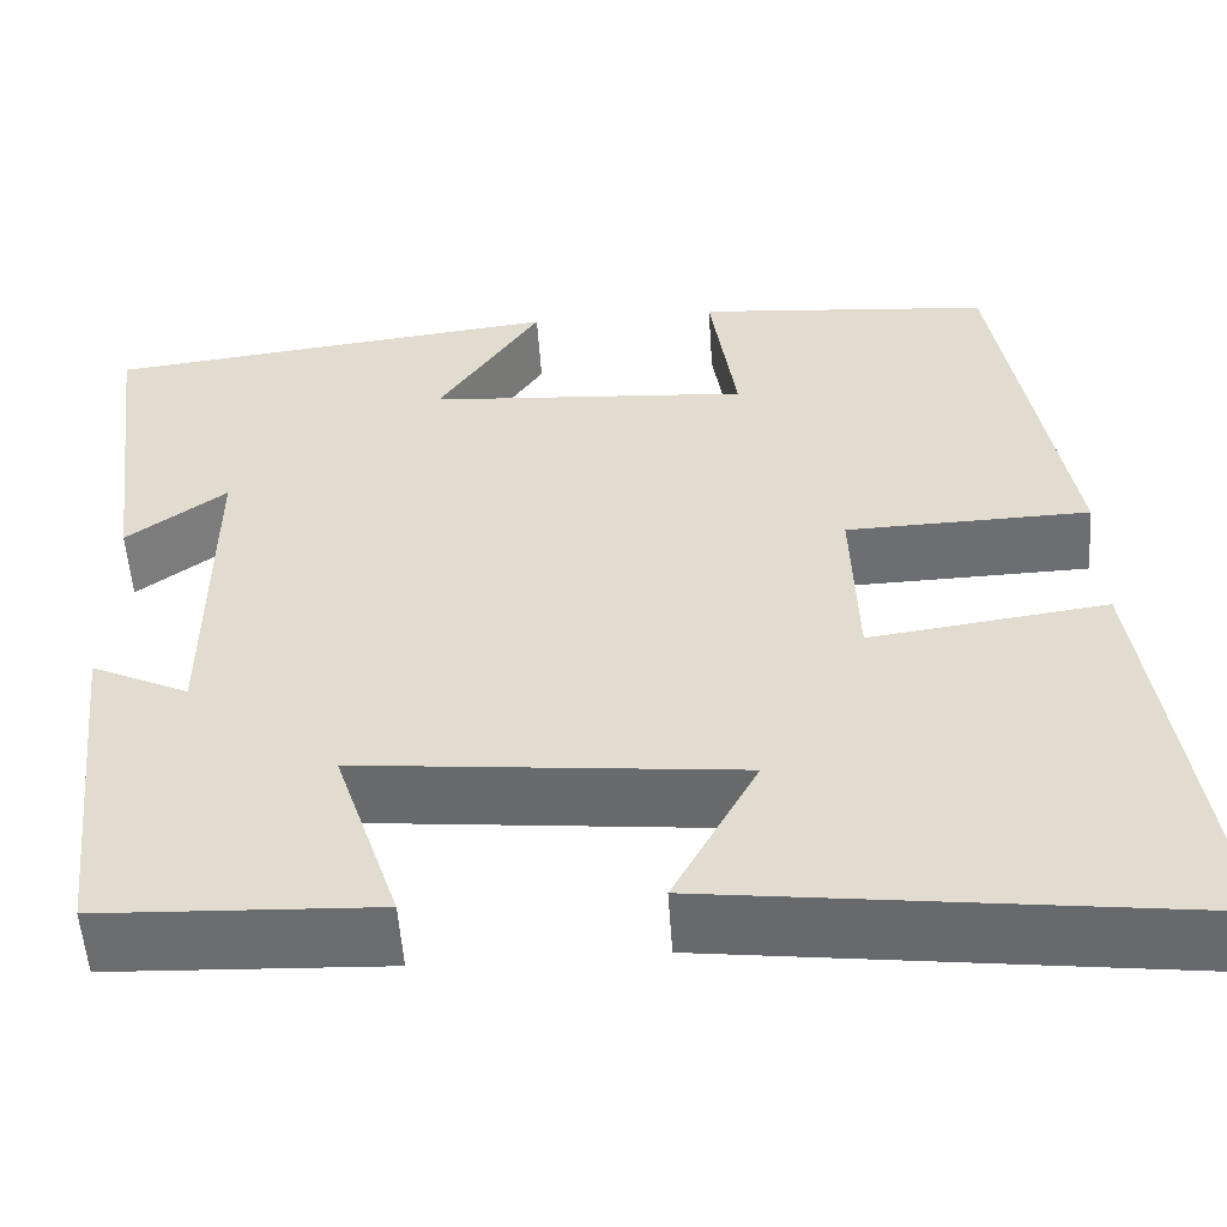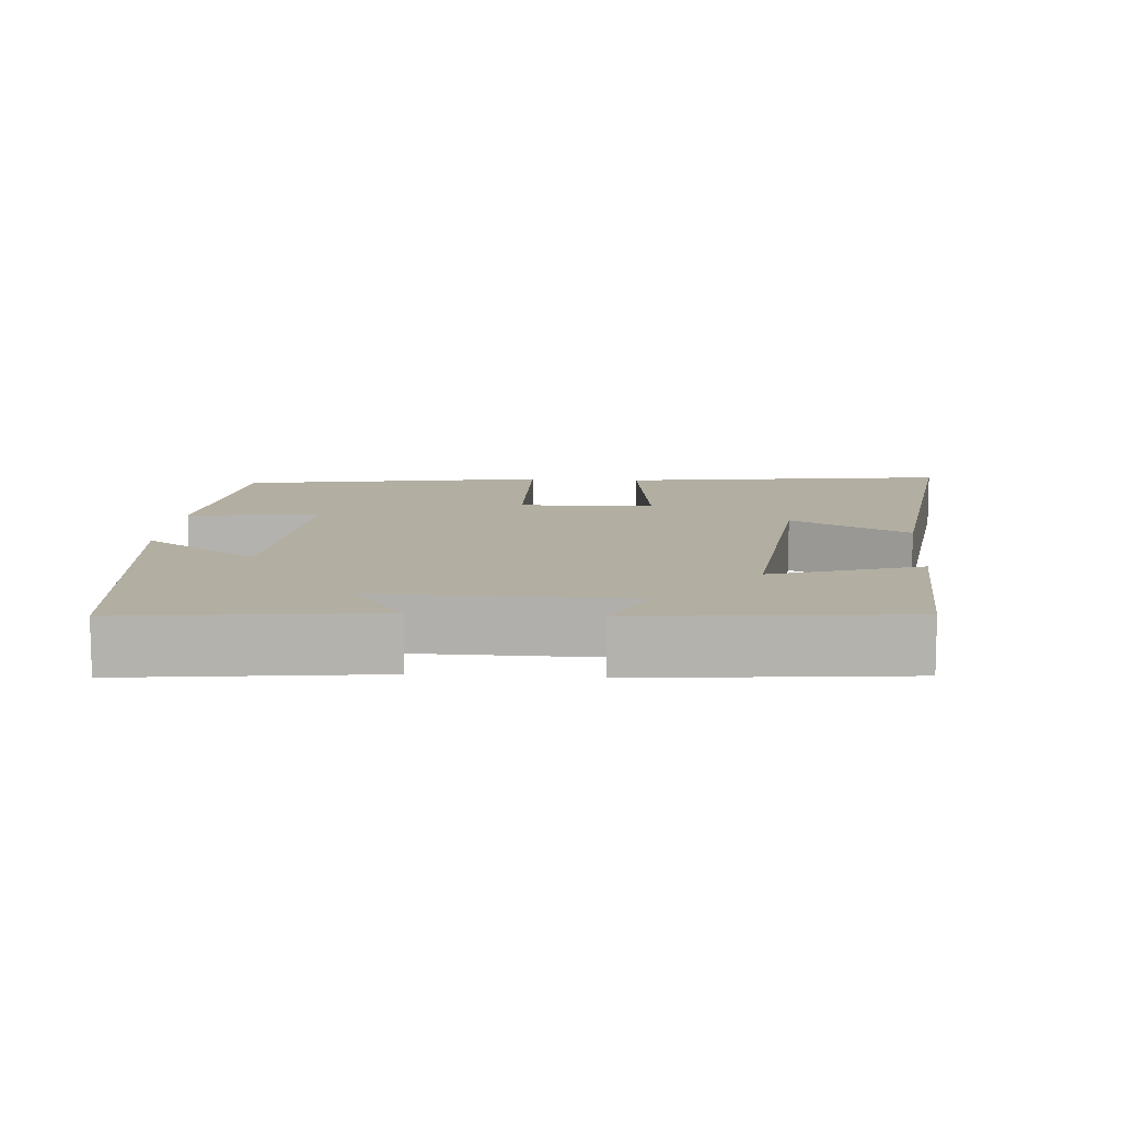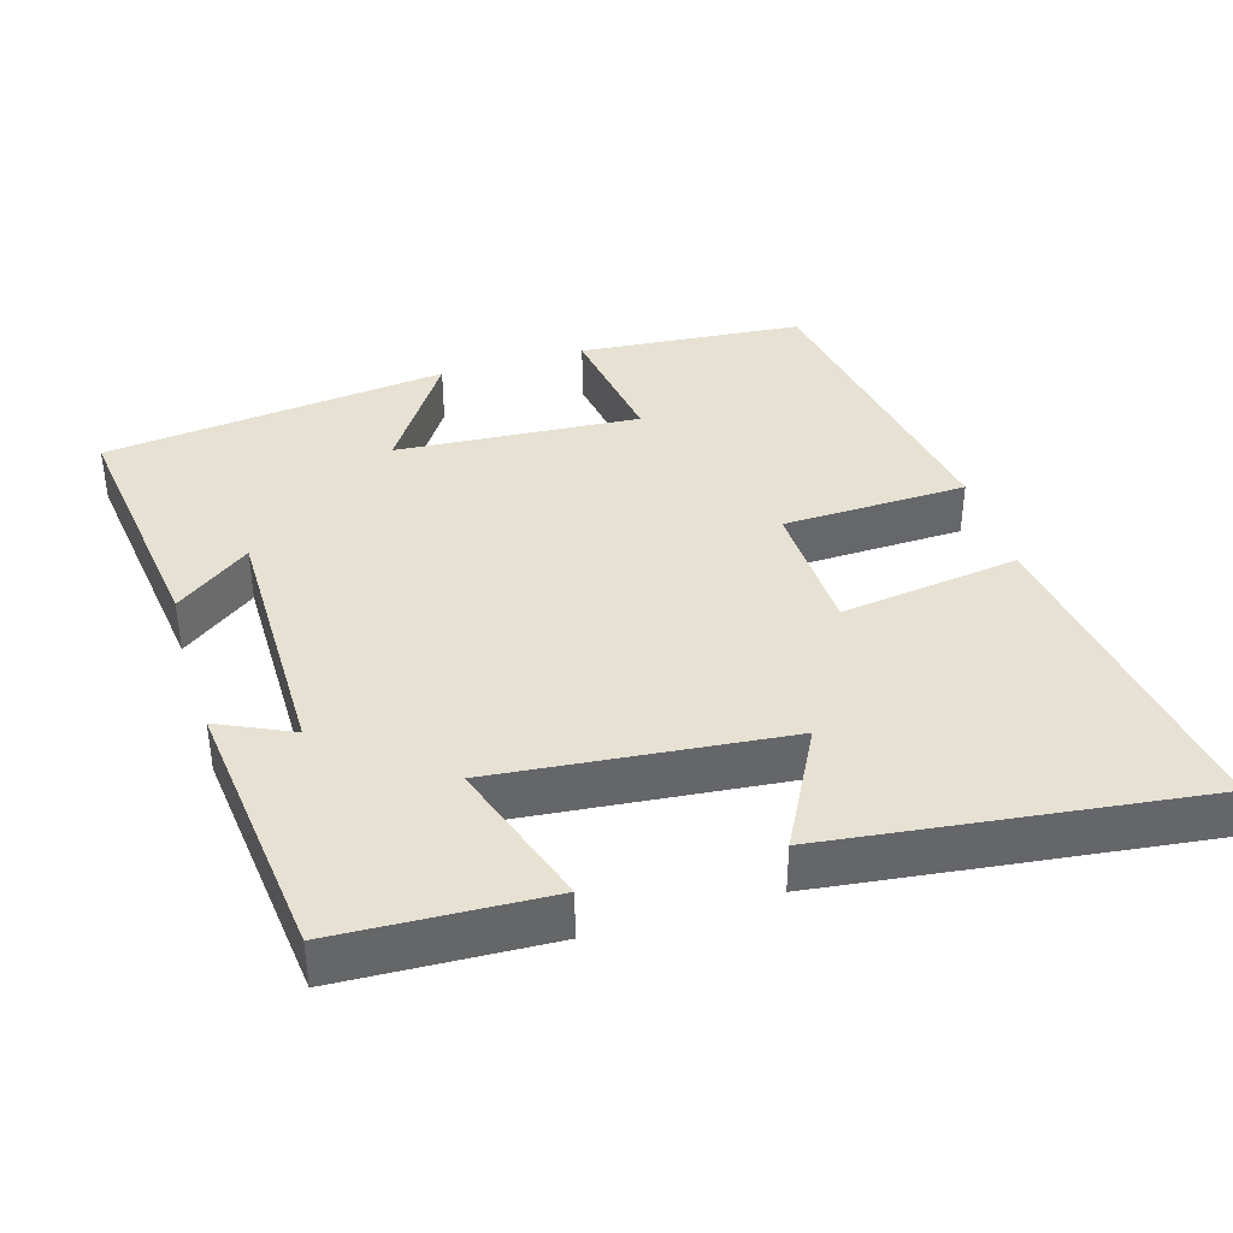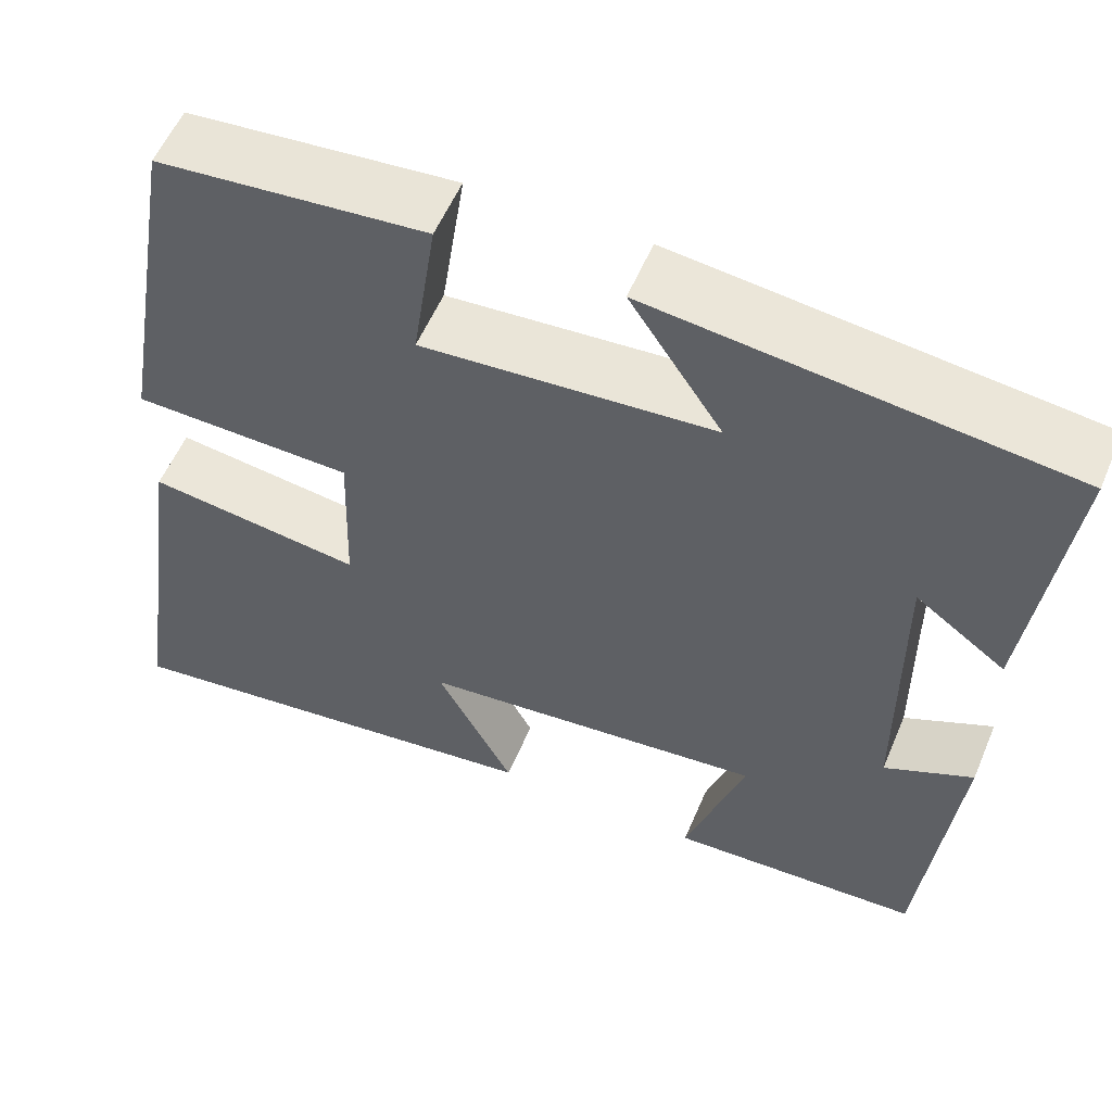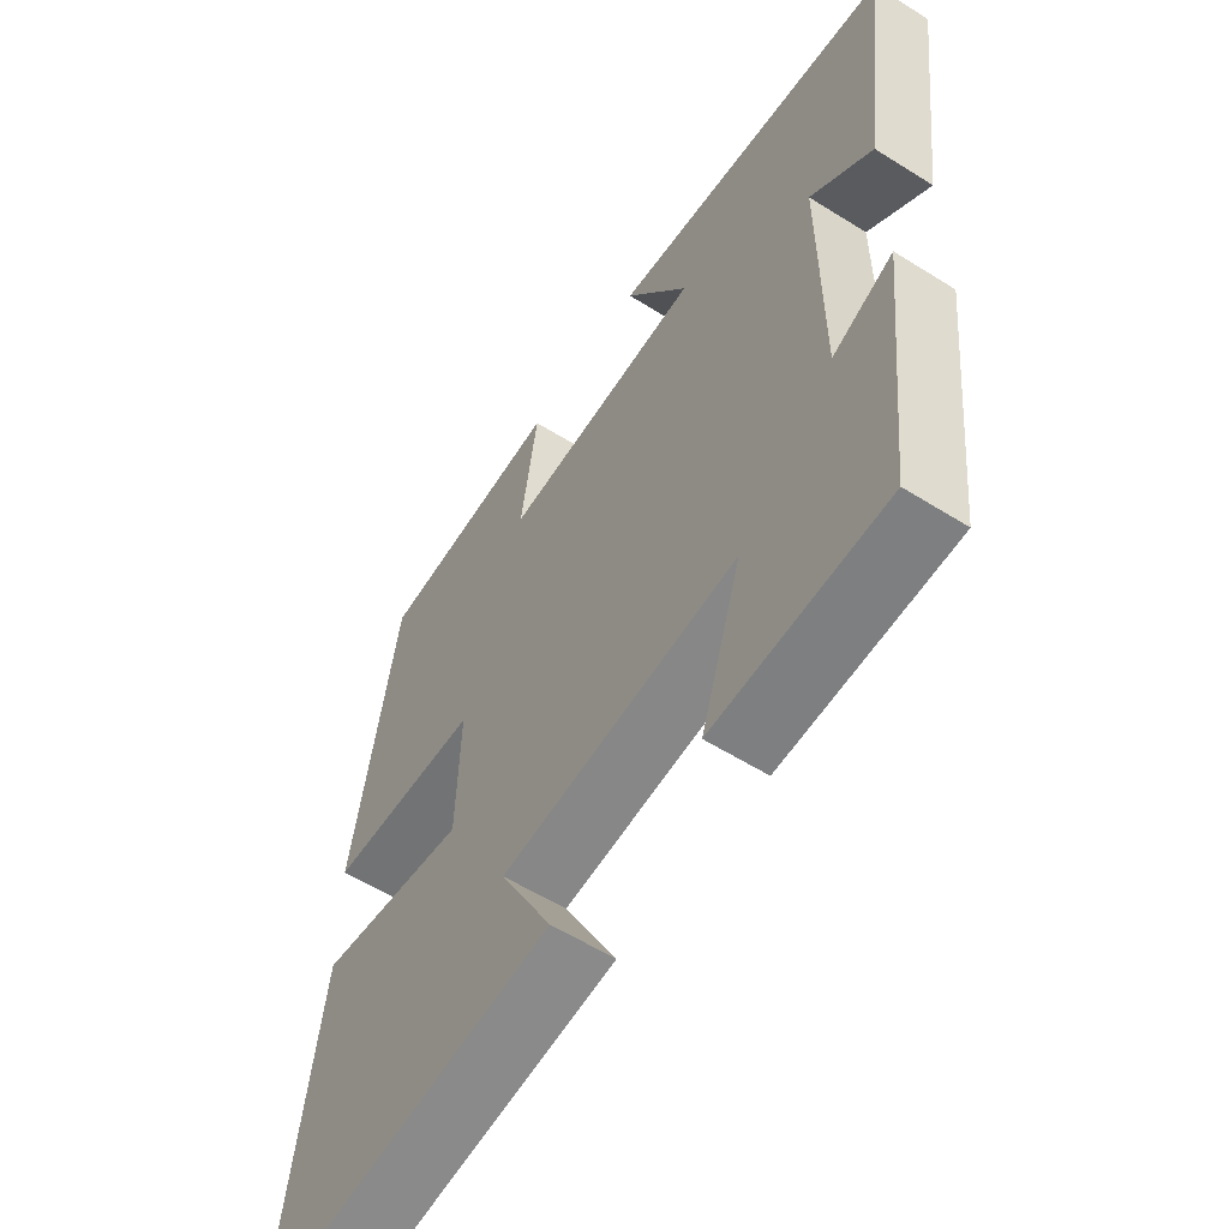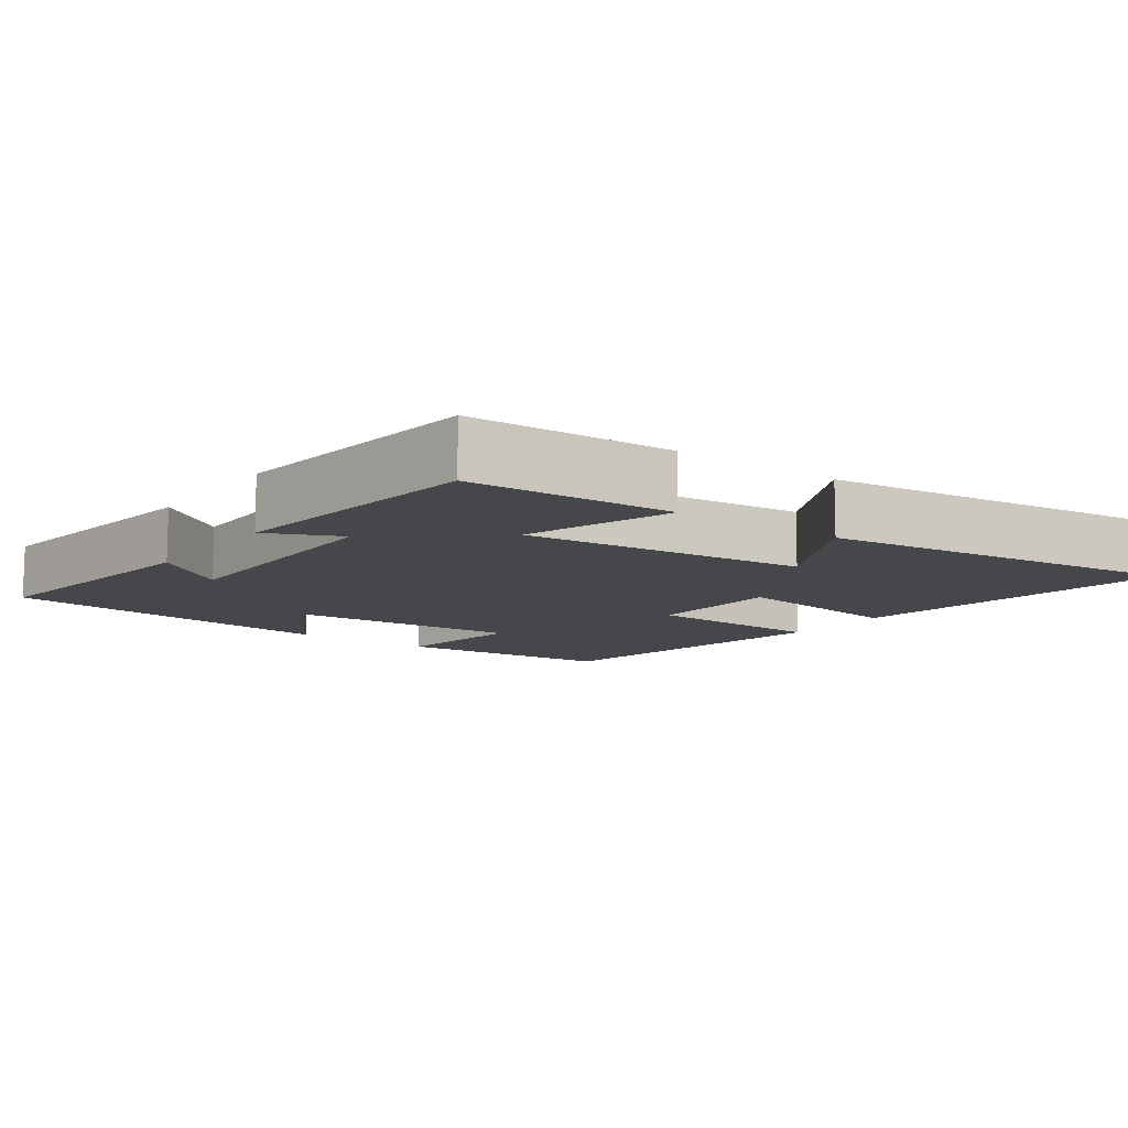
<metadata>
{"format":"obj","ext":"obj","renderer":"f3d","projection":"perspective","resolution":1024,"background":"white","views":[{"elev":-54.1,"azim":-176.1,"up":"+Z"},{"elev":10.7,"azim":94.5,"up":"+Y"},{"elev":38.7,"azim":163.1,"up":"+Y"},{"elev":56.1,"azim":22.8,"up":"+Z"},{"elev":-57.3,"azim":56.8,"up":"+Z"},{"elev":-10.8,"azim":143.7,"up":"+Y"}]}
</metadata>
<code>
v 0.543 0.07 0.446
v 0.5 0.07 0.103
v 0.398 0.07 0.178
v 0.4 0.07 -0.17
v 0.5 0.07 -0.123
v 0.461 0.07 -0.487
v 0.177 0.07 -0.5
v 0.244 0.07 -0.297
v -0.148 0.07 -0.337
v -0.061 0.07 -0.5
v -0.565 0.07 -0.563
v -0.5 0.07 -0.11
v -0.256 0.07 -0.143
v -0.25 0.07 0.043
v -0.5 0.07 0.05
v -0.427 0.07 0.473
v -0.123 0.07 0.5
v -0.15 0.07 0.318
v 0.18 0.07 0.342
v 0.075 0.07 0.5
v 0.543 0 0.446
v 0.5 0 0.103
v 0.398 0 0.178
v 0.4 0 -0.17
v 0.5 0 -0.123
v 0.461 0 -0.487
v 0.177 0 -0.5
v 0.244 0 -0.297
v -0.148 0 -0.337
v -0.061 0 -0.5
v -0.565 0 -0.563
v -0.5 0 -0.11
v -0.256 0 -0.143
v -0.25 0 0.043
v -0.5 0 0.05
v -0.427 0 0.473
v -0.123 0 0.5
v -0.15 0 0.318
v 0.18 0 0.342
v 0.075 0 0.5
f 1 2 3
f 20 1 3
f 19 20 3
f 18 19 3 4
f 16 17 18
f 15 16 18
f 14 15 18
f 13 14 18 4
f 11 12 13
f 10 11 13
f 9 10 13
f 8 9 13 4
f 6 7 8
f 5 6 8
f 4 5 8
f 23 22 21
f 23 21 40
f 23 40 39
f 24 23 39 38
f 38 37 36
f 38 36 35
f 38 35 34
f 24 38 34 33
f 33 32 31
f 33 31 30
f 33 30 29
f 24 33 29 28
f 28 27 26
f 28 26 25
f 28 25 24
f 1 21 22 2
f 2 22 23 3
f 3 23 24 4
f 4 24 25 5
f 5 25 26 6
f 6 26 27 7
f 7 27 28 8
f 8 28 29 9
f 9 29 30 10
f 10 30 31 11
f 11 31 32 12
f 12 32 33 13
f 13 33 34 14
f 14 34 35 15
f 15 35 36 16
f 16 36 37 17
f 17 37 38 18
f 18 38 39 19
f 19 39 40 20
f 20 40 21 1

</code>
